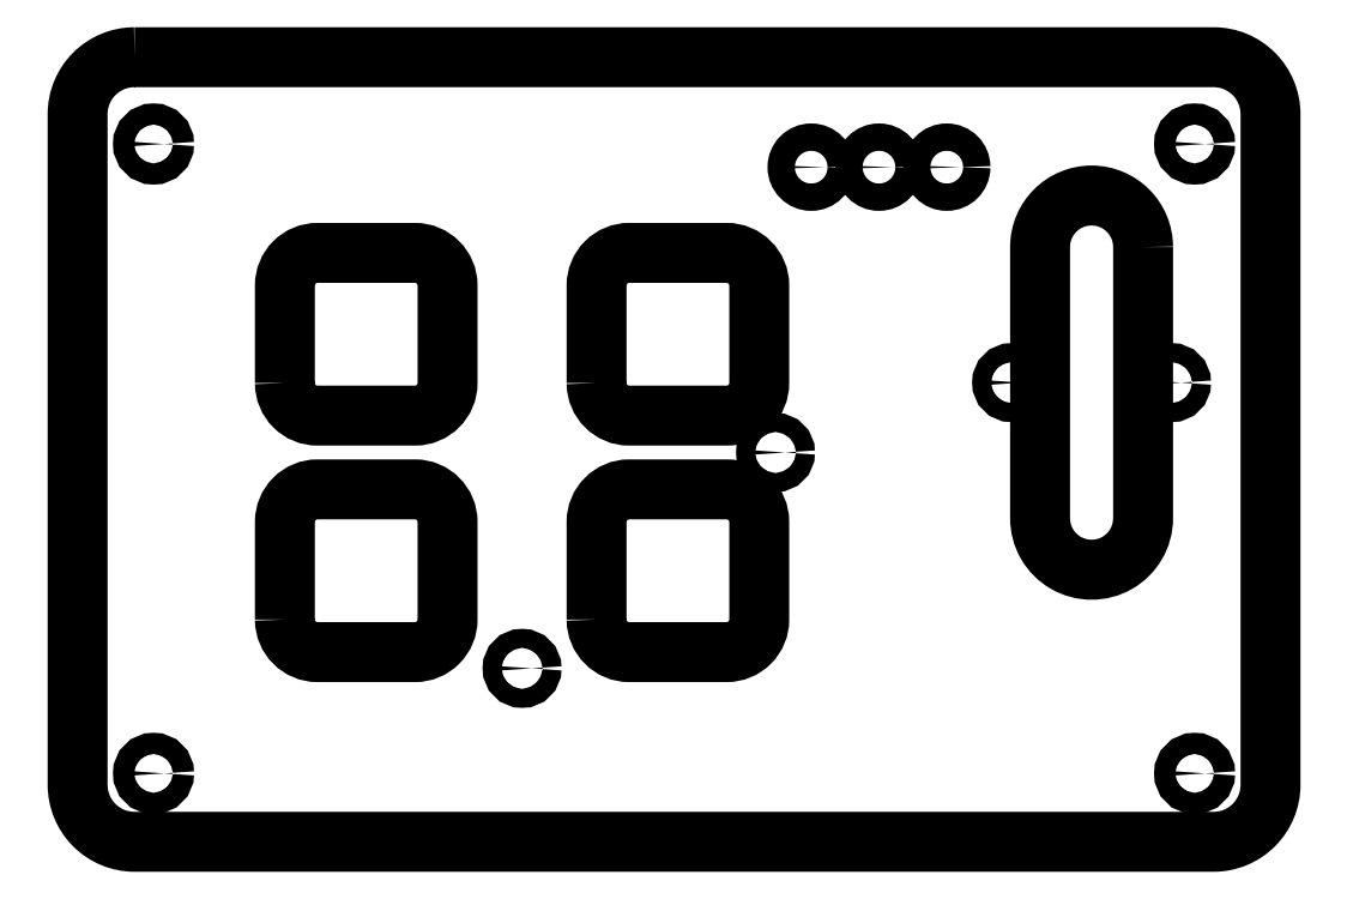
<metadata>
{"format":"dxf","ext":"dxf","renderer":"ezdxf+matplotlib","layout":"modelspace","background":"white","min_lineweight":24,"dpi":150}
</metadata>
<code>
0
SECTION
2
ENTITIES
0
CIRCLE
8
0
10
96
20
59.83
30
-8.882e-15
40
1.95
210
0
220
2.776e-17
230
1
0
CIRCLE
8
0
10
96
20
-56.22
30
0
40
1.95
210
0
220
2.776e-17
230
1
0
CIRCLE
8
0
10
-96
20
59.83
30
-8.882e-15
40
1.95
210
0
220
2.776e-17
230
1
0
CIRCLE
8
0
10
-96
20
-56.22
30
0
40
1.95
210
0
220
2.776e-17
230
1
0
CIRCLE
8
0
10
25.29
20
55.56
30
6.661e-15
40
2.525
210
0
220
0
230
1
0
CIRCLE
8
0
10
37.79
20
55.56
30
2.22e-15
40
2.525
210
0
220
0
230
1
0
CIRCLE
8
0
10
50.29
20
55.56
30
6.661e-15
40
2.525
210
0
220
0
230
1
0
CIRCLE
8
0
10
62.25
20
15.83
30
-4.441e-15
40
1.75
210
0
220
0
230
1
0
CIRCLE
8
0
10
91.75
20
15.83
30
-4.441e-15
40
1.75
210
0
220
-2.776e-17
230
1
0
CIRCLE
8
0
10
-28.03
20
-36.85
30
2.22e-15
40
1.75
210
0
220
2.776e-17
230
1
0
CIRCLE
8
0
10
18.71
20
2.948
30
0
40
1.75
210
0
220
2.776e-17
230
1
0
LWPOLYLINE
8
0
90
8
70
1
43
0
10
-14.29
20
15.75
10
-14.29
20
33.75
42
-0.4142
10
-8.289
20
39.75
10
9.711
20
39.75
42
-0.4142
10
15.71
20
33.75
10
15.71
20
15.75
42
-0.4142
10
9.711
20
9.75
10
-8.289
20
9.75
42
-0.4142
0
LWPOLYLINE
8
0
90
8
70
1
43
0
10
-71.77
20
-27.85
10
-71.77
20
-9.855
42
-0.4142
10
-65.77
20
-3.855
10
-47.77
20
-3.855
42
-0.4142
10
-41.77
20
-9.855
10
-41.77
20
-27.85
42
-0.4142
10
-47.77
20
-33.85
10
-65.77
20
-33.85
42
-0.4142
0
LWPOLYLINE
8
0
90
8
70
1
43
0
10
-71.77
20
15.75
10
-71.77
20
33.75
42
-0.4142
10
-65.77
20
39.75
10
-47.77
20
39.75
42
-0.4142
10
-41.77
20
33.75
10
-41.77
20
15.75
42
-0.4142
10
-47.77
20
9.75
10
-65.77
20
9.75
42
-0.4142
0
LWPOLYLINE
8
0
90
8
70
1
43
0
10
-14.29
20
-27.85
10
-14.29
20
-9.855
42
-0.4142
10
-8.289
20
-3.855
10
9.711
20
-3.855
42
-0.4142
10
15.71
20
-9.855
10
15.71
20
-27.85
42
-0.4142
10
9.711
20
-33.85
10
-8.289
20
-33.85
42
-0.4142
0
LWPOLYLINE
8
0
90
4
70
1
43
0
10
86.5
20
40.83
42
1
10
67.5
20
40.83
10
67.5
20
-9.168
42
1
10
86.5
20
-9.168
0
LWPOLYLINE
8
0
90
8
70
1
43
0
10
-99.5
20
75.83
42
0.4142
10
-110
20
65.33
10
-110
20
-58.33
42
0.4142
10
-99.5
20
-68.83
10
99.5
20
-68.83
42
0.4142
10
110
20
-58.33
10
110
20
65.33
42
0.4142
10
99.5
20
75.83
0
ENDSEC
0
EOF

</code>
